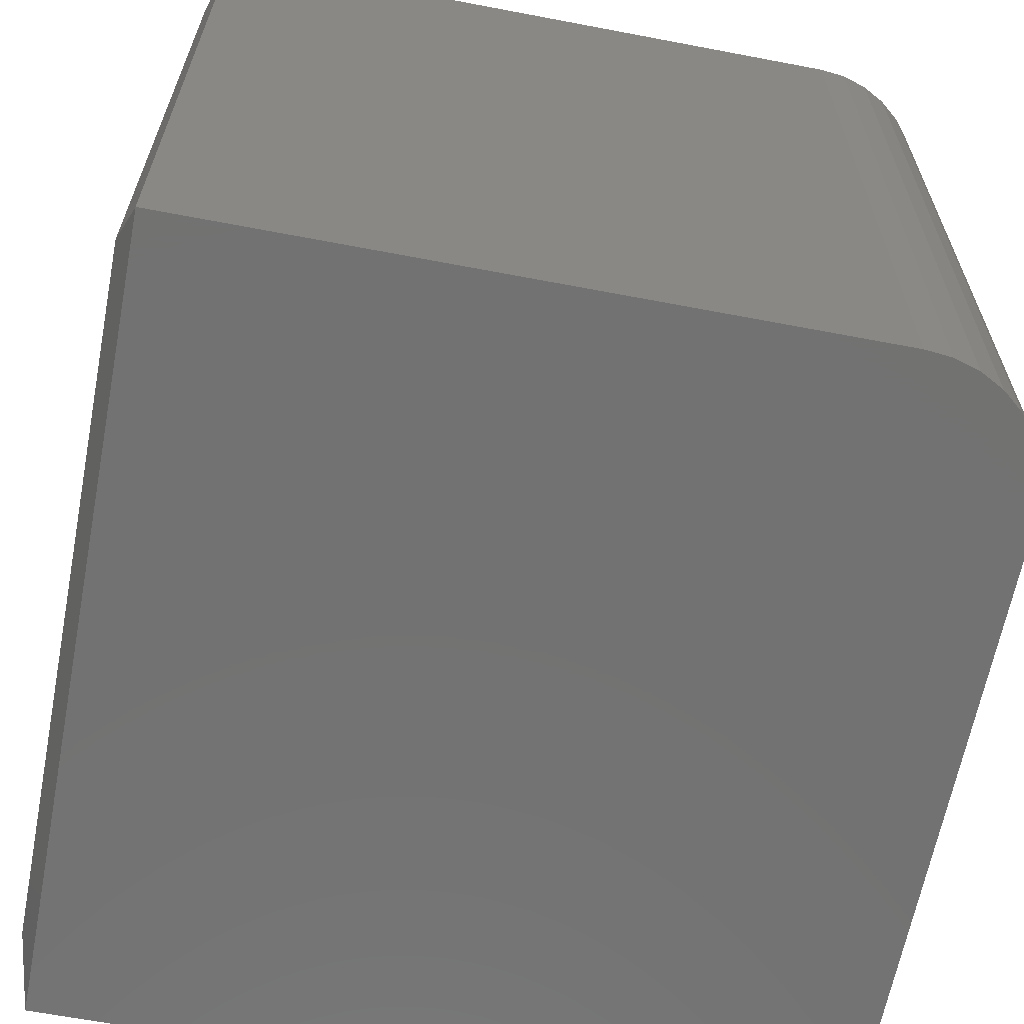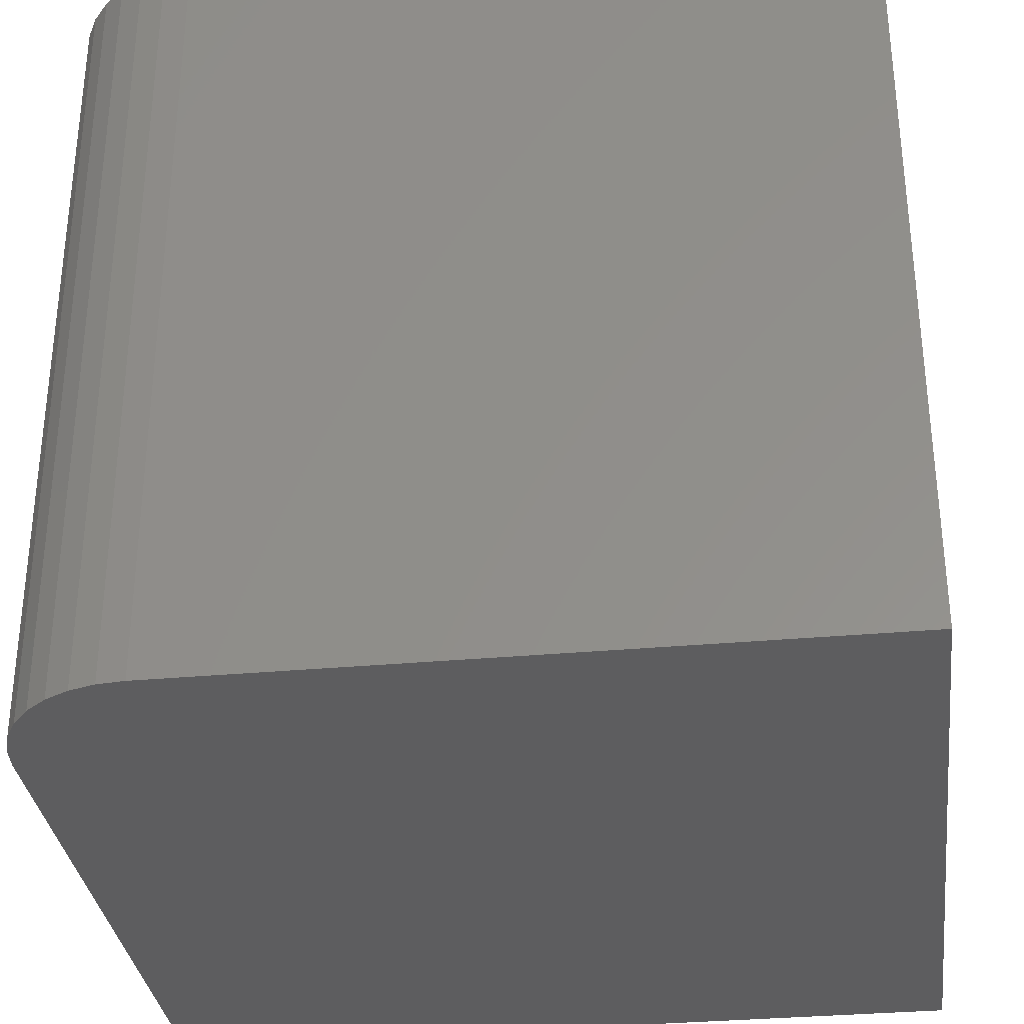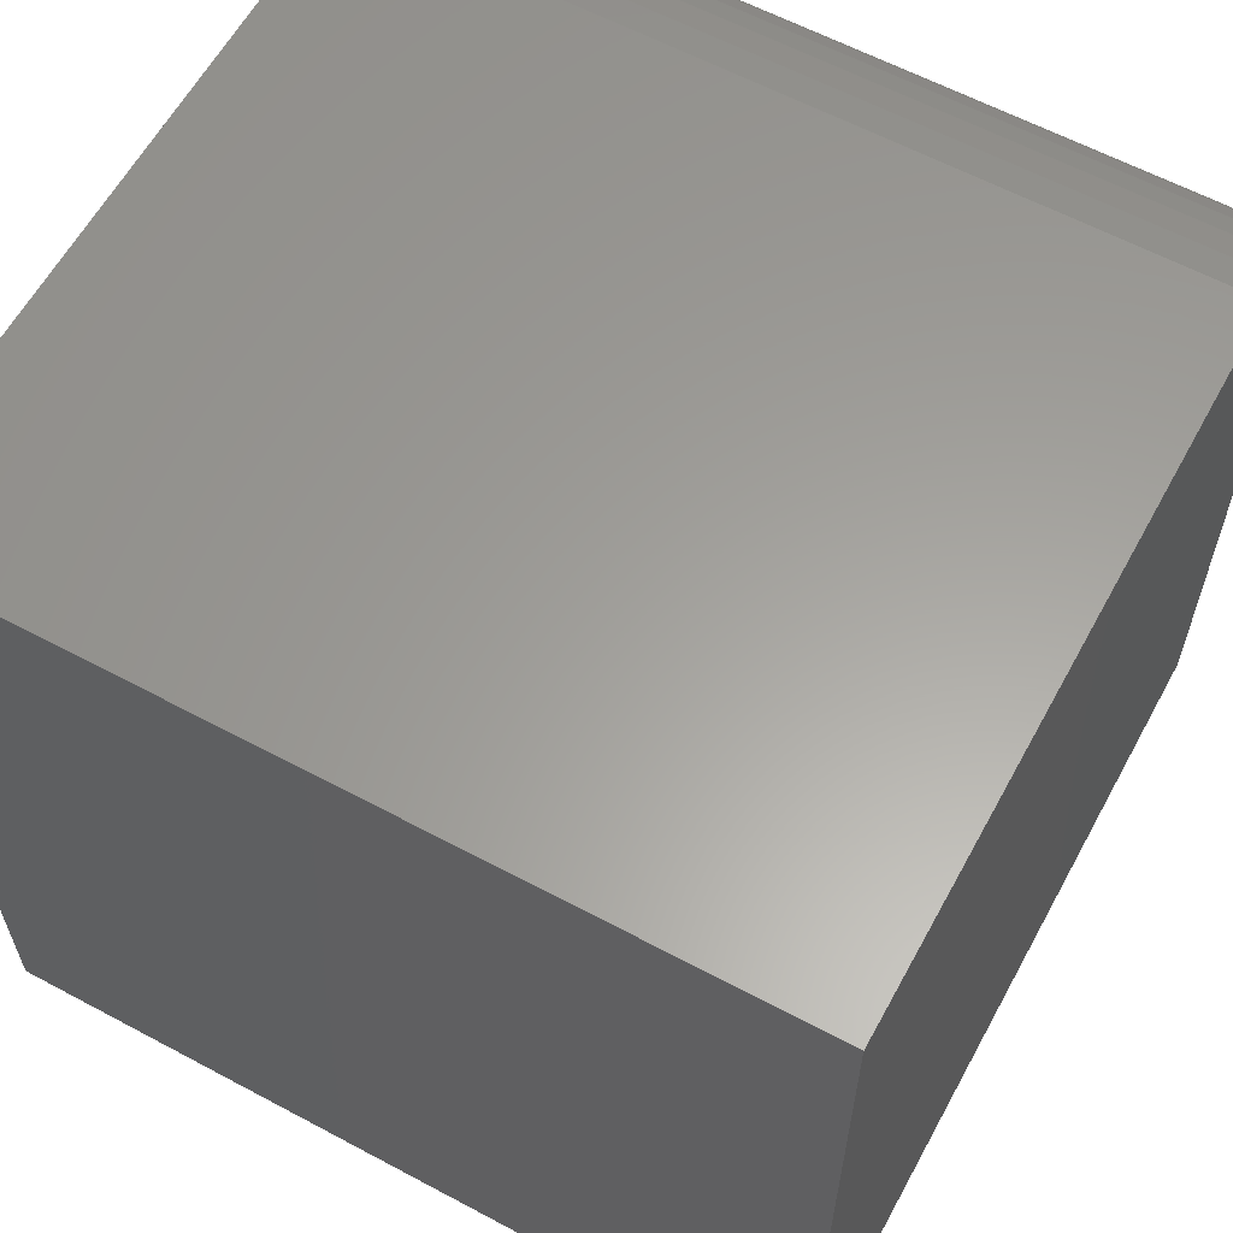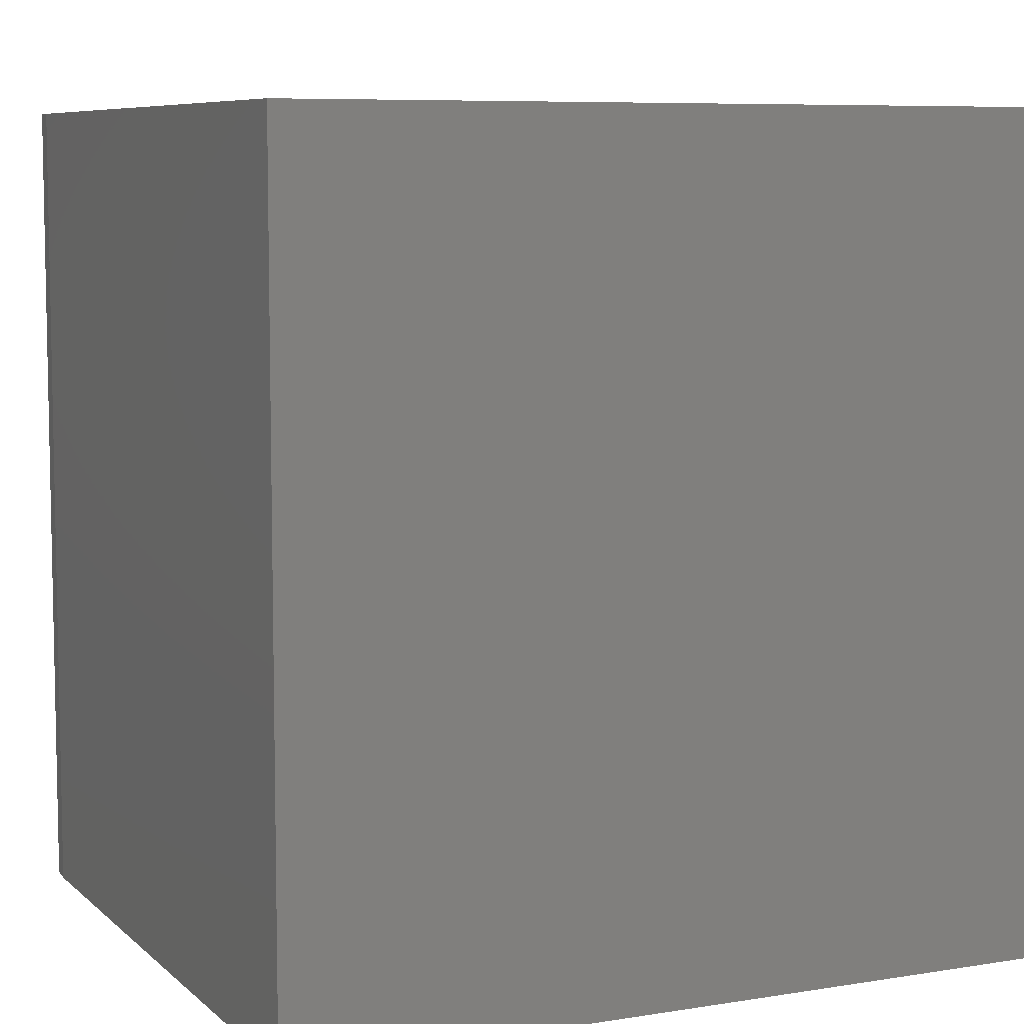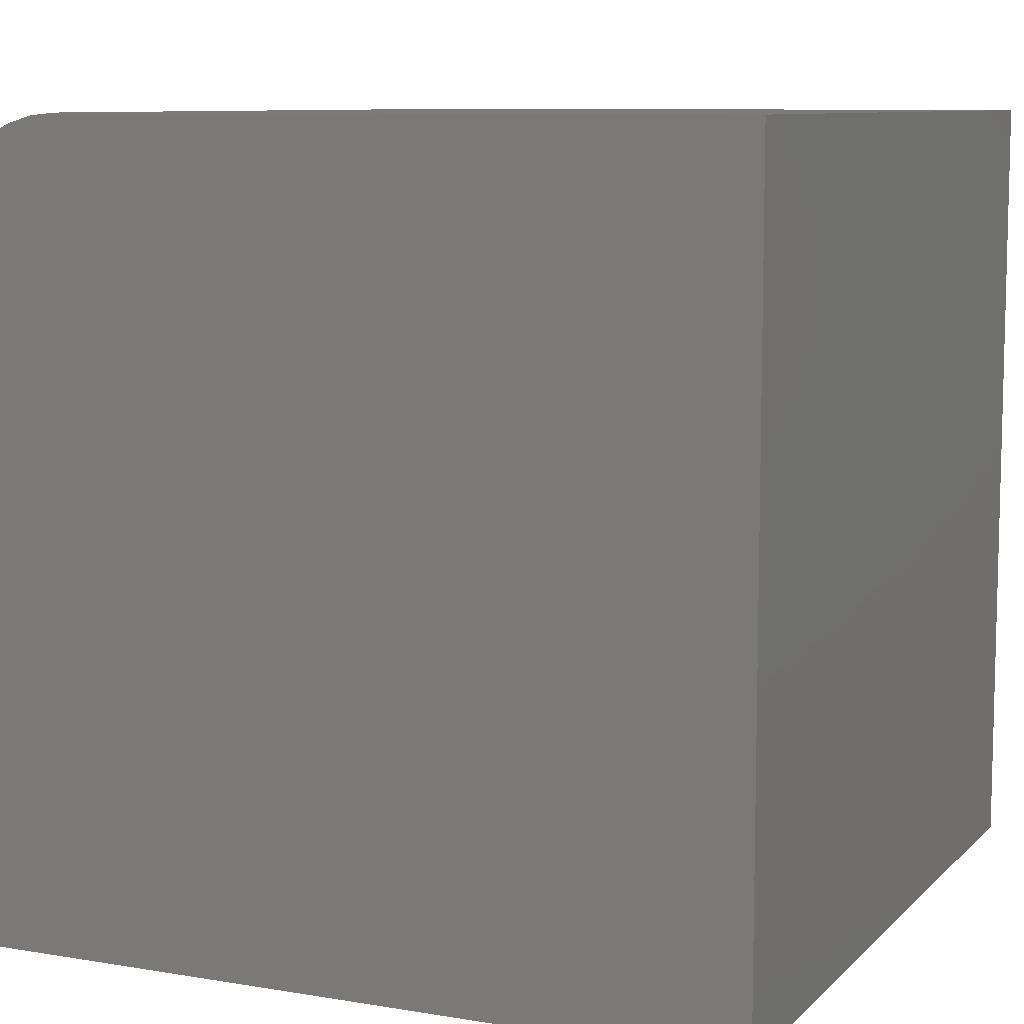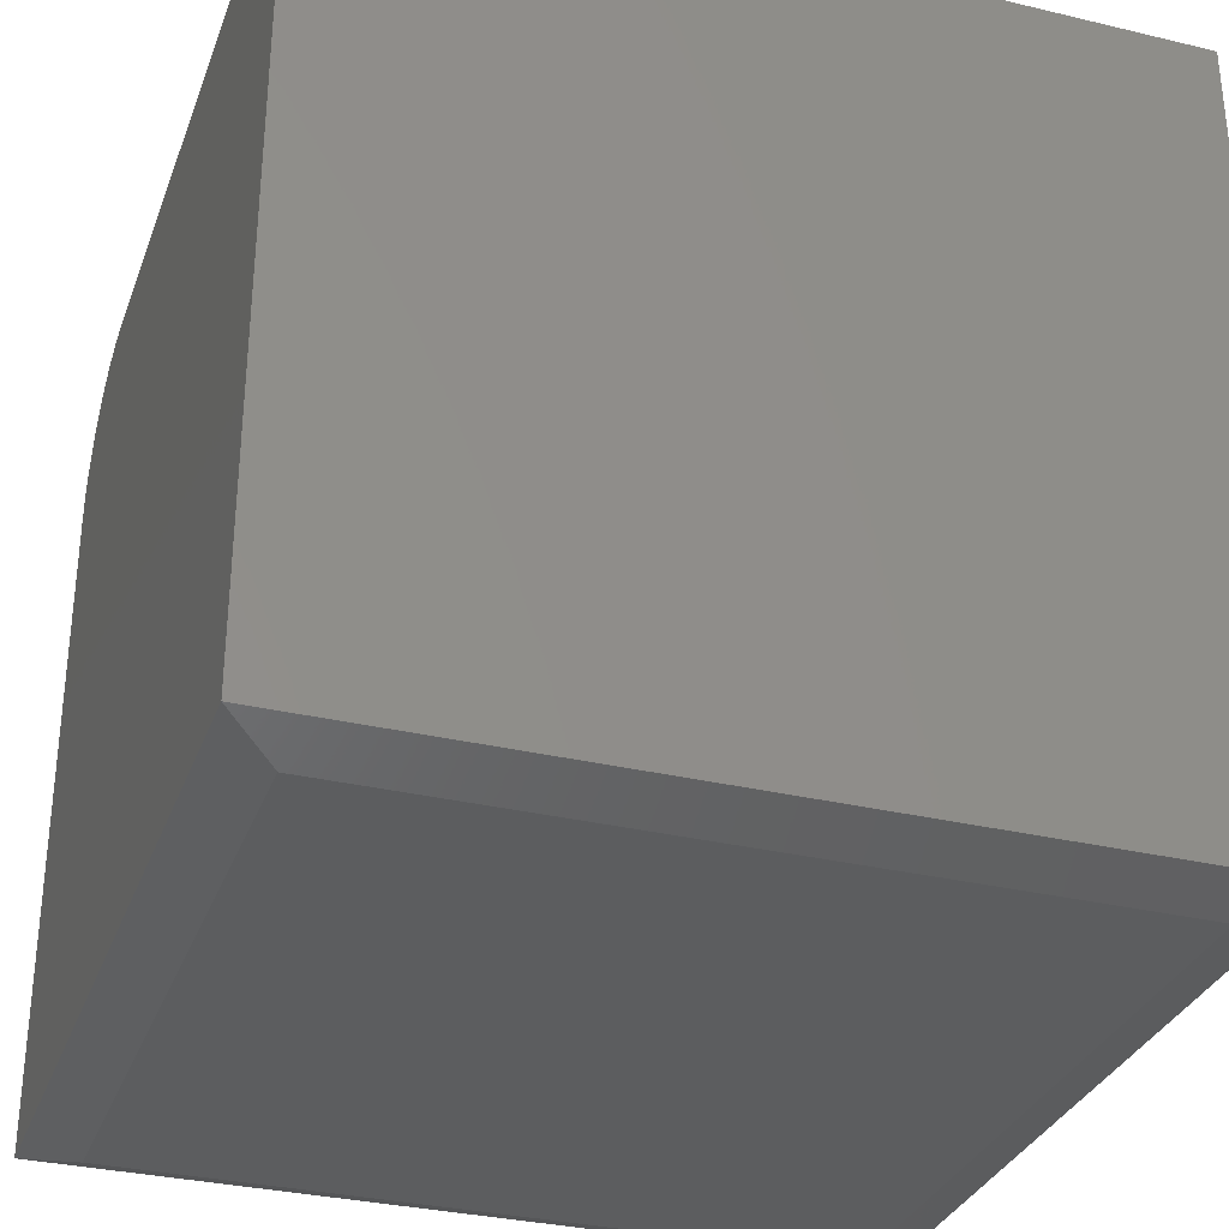
<metadata>
{"format":"stl","ext":"stl","renderer":"f3d","projection":"perspective","resolution":1024,"background":"white","views":[{"elev":-64.1,"azim":79.1,"up":"+Z"},{"elev":-33.0,"azim":-172.8,"up":"+Z"},{"elev":61.0,"azim":-61.4,"up":"+Y"},{"elev":7.4,"azim":-114.9,"up":"+Z"},{"elev":8.9,"azim":-155.7,"up":"+Y"},{"elev":-32.1,"azim":-108.5,"up":"+Y"}]}
</metadata>
<code>
# stl→obj: 28 verts, 52 faces
v -0.75 0.75 0.75
v -0.75 0.01562 0.75
v 0 0.01562 0.75
v 0 0.625 0.75
v -0.002402 0.6494 0.75
v -0.009515 0.6728 0.75
v -0.02107 0.6944 0.75
v -0.03661 0.7134 0.75
v -0.05555 0.7289 0.75
v -0.07716 0.7405 0.75
v -0.1006 0.7476 0.75
v -0.125 0.75 0.75
v -0.75 0.75 0
v -0.125 0.75 0
v -0.1006 0.7476 0
v -0.07716 0.7405 0
v -0.05555 0.7289 0
v -0.03661 0.7134 0
v -0.02107 0.6944 0
v -0.009515 0.6728 0
v -0.002402 0.6494 0
v 0 0.625 0
v 0 0.01562 0
v -0.75 0.01562 -5.551e-17
v -0.7031 0 0.04688
v -0.04688 0 0.04688
v -0.7031 0 0.7031
v -0.04688 0 0.7031
f 1 2 3
f 1 3 4
f 1 4 5
f 1 5 6
f 1 6 7
f 1 7 8
f 1 8 9
f 1 9 10
f 1 10 11
f 1 11 12
f 13 14 15
f 13 15 16
f 13 16 17
f 13 17 18
f 13 18 19
f 13 19 20
f 13 20 21
f 13 21 22
f 13 22 23
f 13 23 24
f 23 22 3
f 3 22 4
f 14 13 12
f 12 13 1
f 14 12 15
f 15 12 11
f 15 11 16
f 16 11 10
f 16 10 17
f 17 10 9
f 17 9 18
f 18 9 8
f 18 8 19
f 19 8 7
f 19 7 20
f 20 7 6
f 20 6 21
f 21 6 5
f 21 5 22
f 22 5 4
f 13 24 1
f 1 24 2
f 25 26 27
f 27 26 28
f 2 24 27
f 27 24 25
f 23 26 24
f 24 26 25
f 23 3 26
f 26 3 28
f 3 2 28
f 28 2 27

</code>
